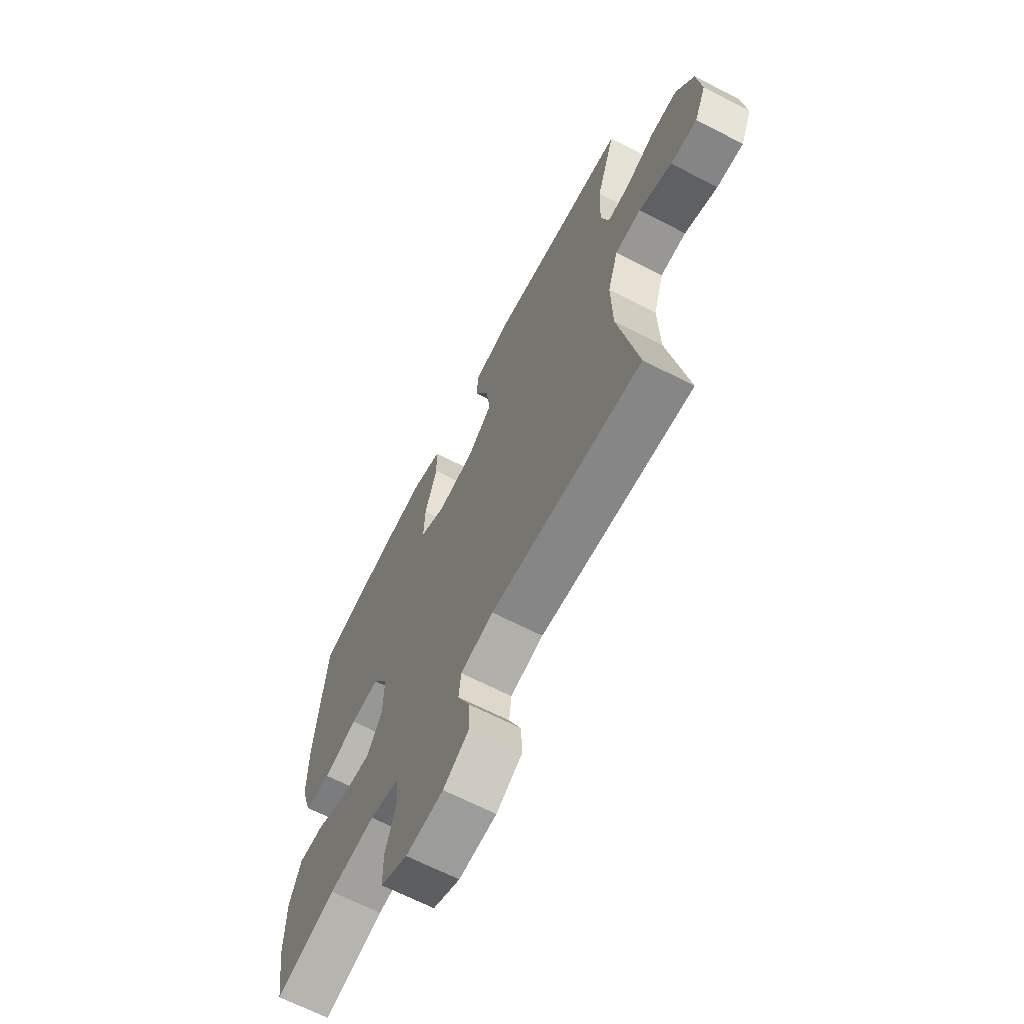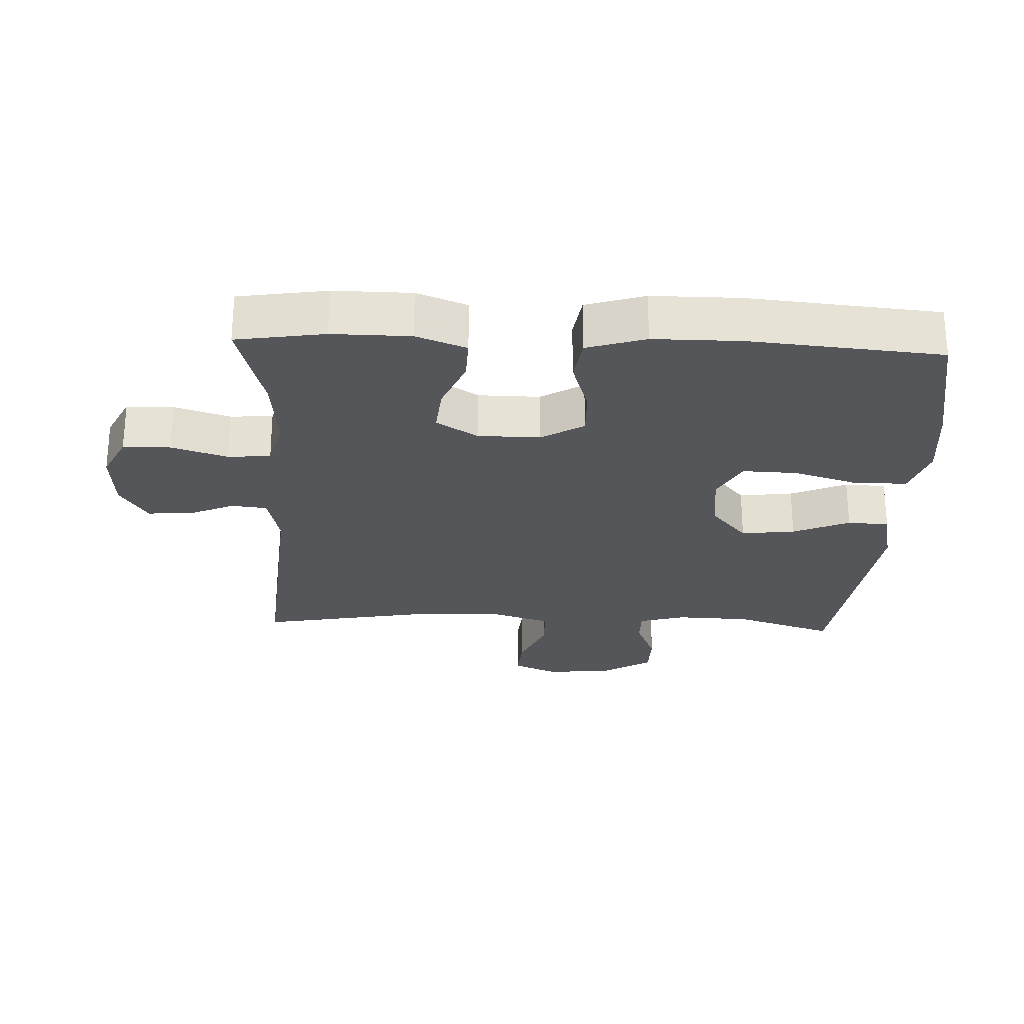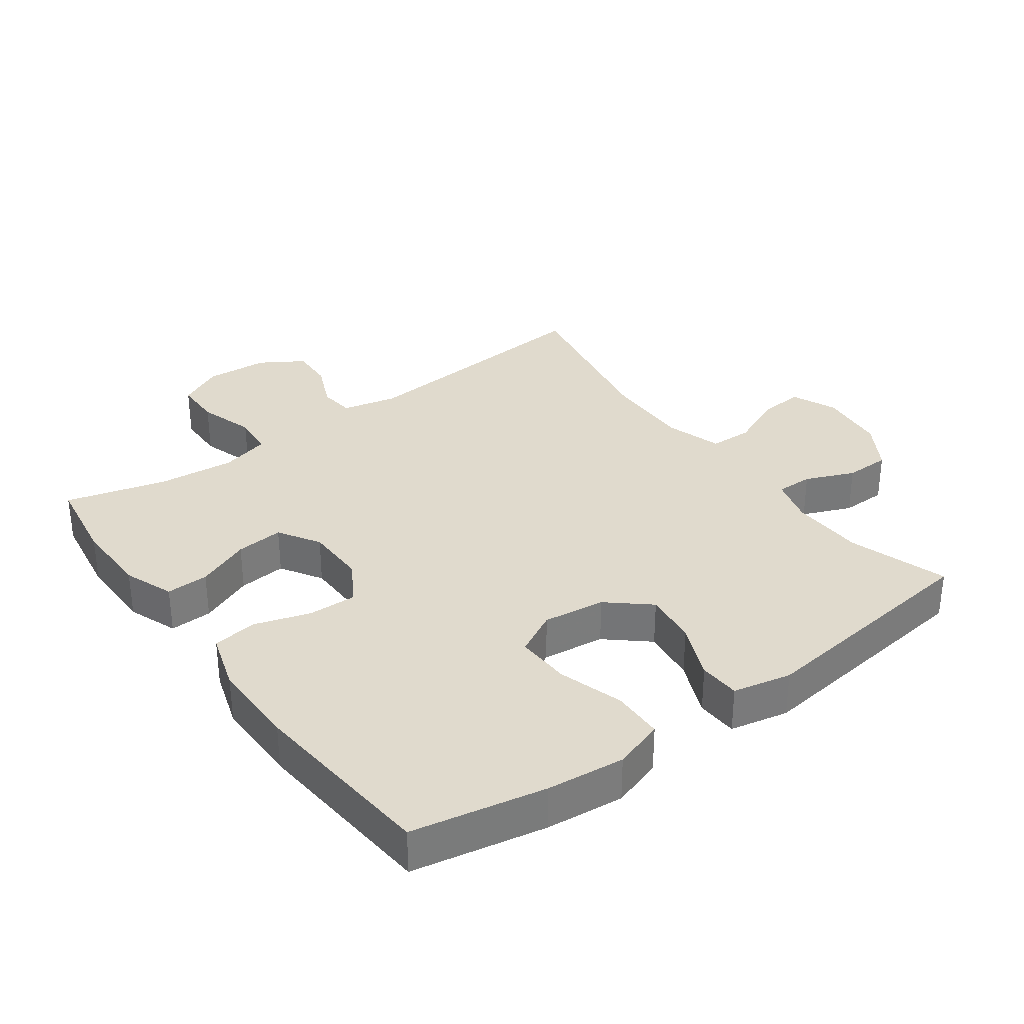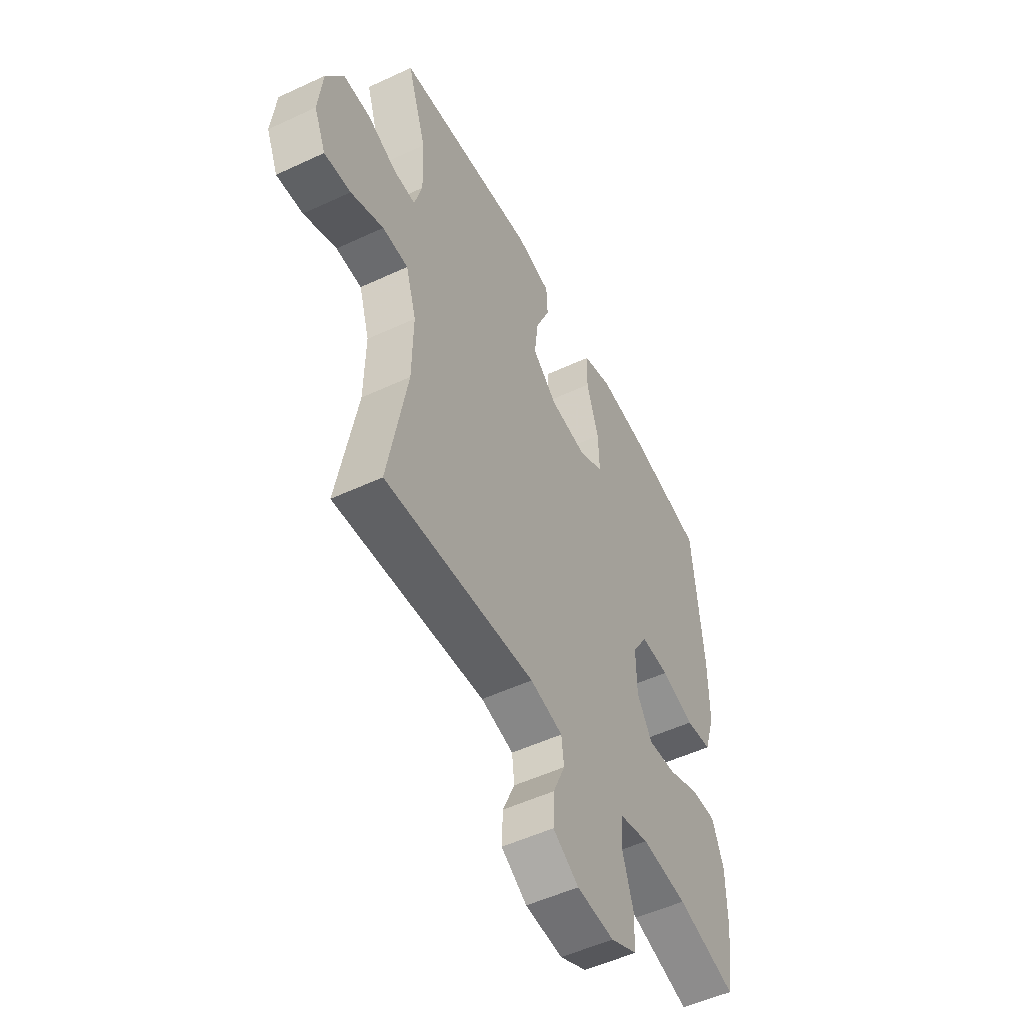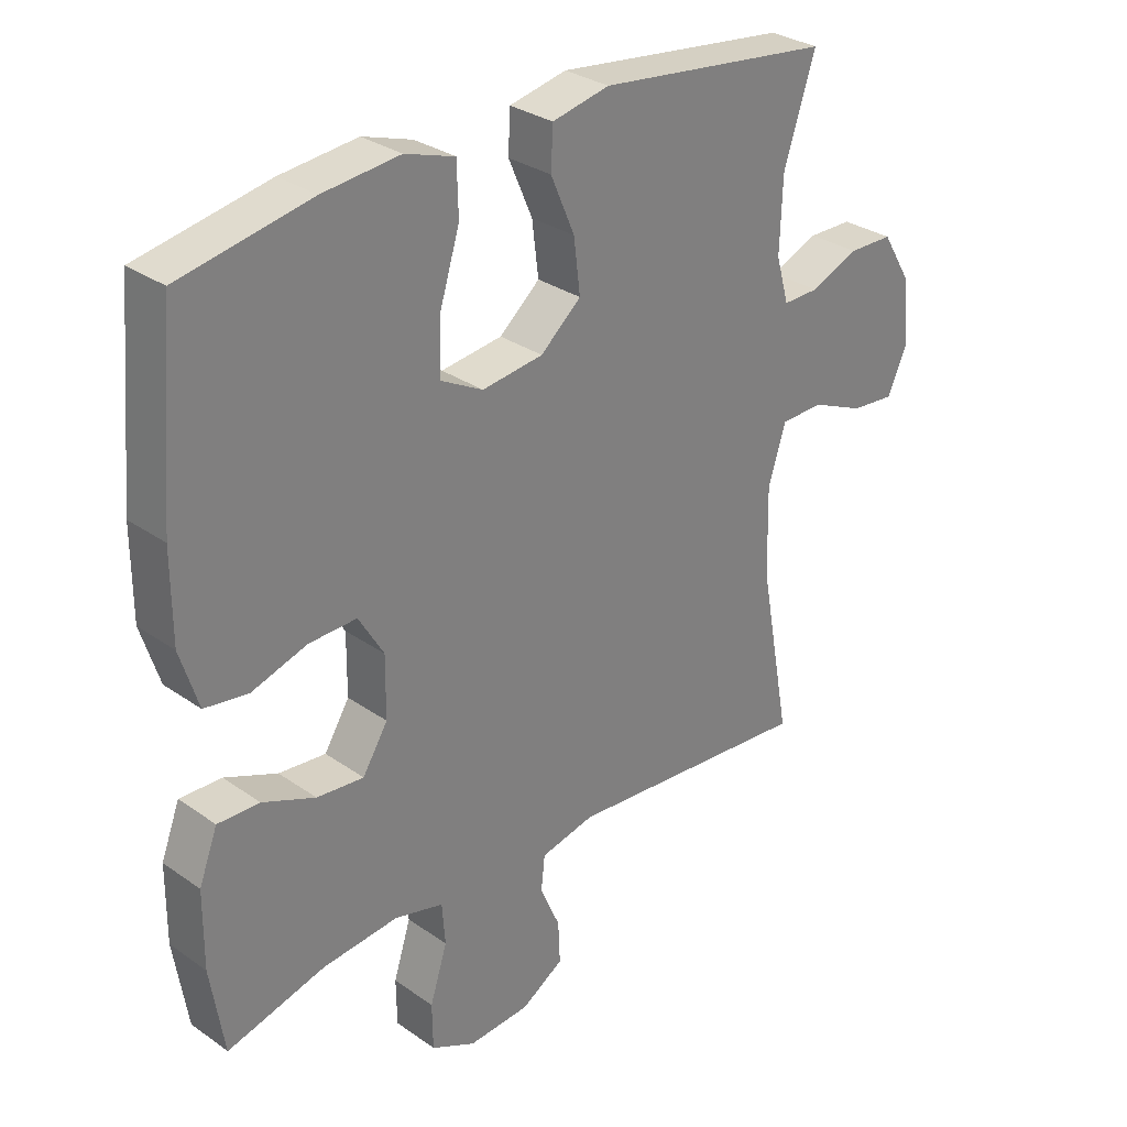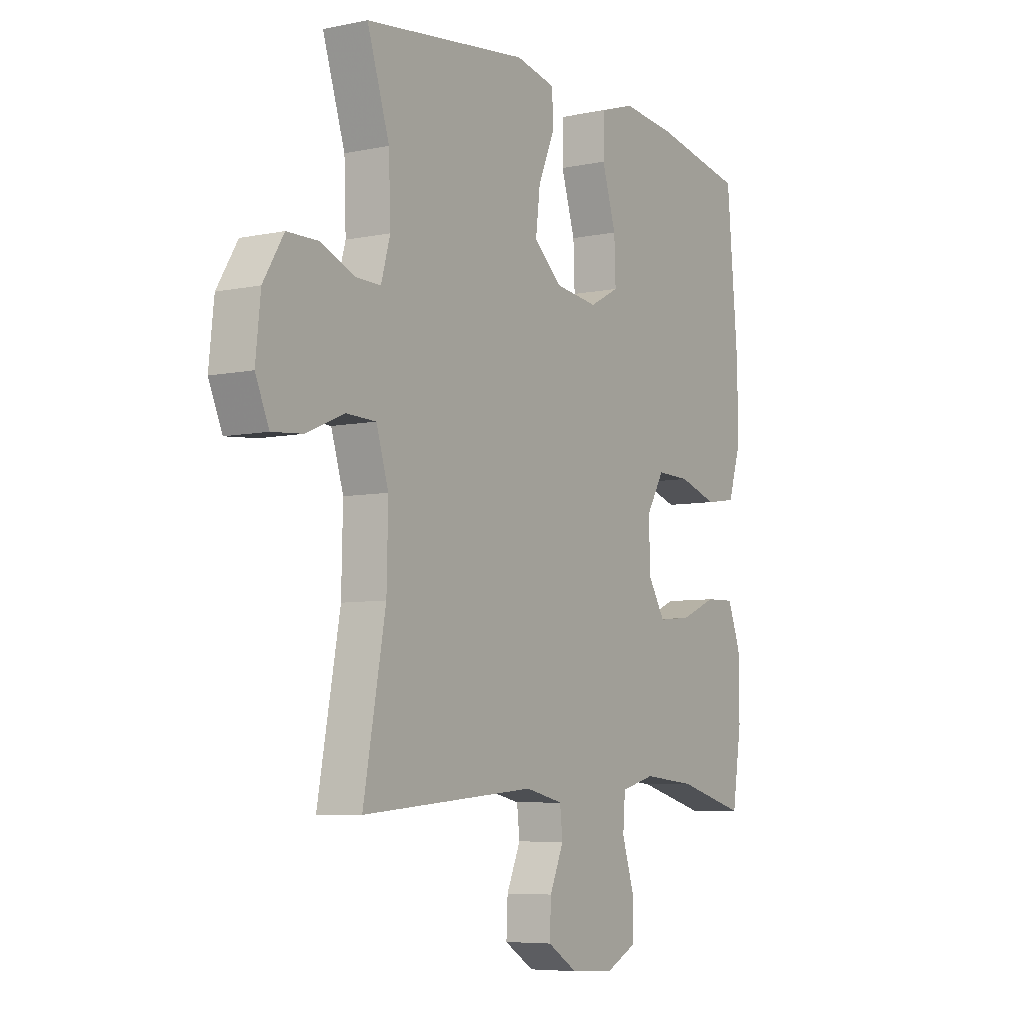
<metadata>
{"format":"obj","ext":"obj","renderer":"f3d","projection":"perspective","resolution":1024,"background":"white","views":[{"elev":-66.6,"azim":62.7,"up":"+Z"},{"elev":-26.0,"azim":-92.4,"up":"+Y"},{"elev":33.0,"azim":-36.1,"up":"+Y"},{"elev":-52.0,"azim":116.8,"up":"+Z"},{"elev":30.4,"azim":-44.7,"up":"+Z"},{"elev":-6.5,"azim":122.0,"up":"+Z"}]}
</metadata>
<code>
v 0.5 0.07 0.5
v 0.451 0.07 0.348
v 0.447 0.07 0.235
v 0.467 0.07 0.164
v 0.523 0.07 0.165
v 0.598 0.07 0.196
v 0.667 0.07 0.195
v 0.712 0.07 0.121
v 0.723 0.07 0.018
v 0.693 0.07 -0.051
v 0.625 0.07 -0.045
v 0.541 0.07 -0.009
v 0.475 0.07 -0.011
v 0.448 0.07 -0.098
v 0.451 0.07 -0.234
v 0.5 0.07 -0.5
v 0.113 0.07 -0.467
v 0.029 0.07 -0.486
v 0.023 0.07 -0.54
v 0.054 0.07 -0.611
v 0.057 0.07 -0.677
v -0.009 0.07 -0.718
v -0.105 0.07 -0.724
v -0.174 0.07 -0.69
v -0.175 0.07 -0.618
v -0.148 0.07 -0.533
v -0.153 0.07 -0.468
v -0.229 0.07 -0.448
v -0.347 0.07 -0.459
v -0.5 0.07 -0.5
v -0.521 0.07 -0.366
v -0.52 0.07 -0.248
v -0.491 0.07 -0.172
v -0.426 0.07 -0.174
v -0.344 0.07 -0.208
v -0.271 0.07 -0.215
v -0.232 0.07 -0.152
v -0.231 0.07 -0.058
v -0.27 0.07 0.007
v -0.344 0.07 0.005
v -0.43 0.07 -0.022
v -0.498 0.07 -0.012
v -0.526 0.07 0.077
v -0.526 0.07 0.211
v -0.5 0.07 0.5
v -0.297 0.07 0.539
v -0.178 0.07 0.551
v -0.101 0.07 0.526
v -0.099 0.07 0.448
v -0.13 0.07 0.348
v -0.133 0.07 0.264
v -0.067 0.07 0.229
v 0.028 0.07 0.241
v 0.091 0.07 0.295
v 0.081 0.07 0.377
v 0.044 0.07 0.463
v 0.047 0.07 0.526
v 0.136 0.07 0.545
v 0.5 0 0.5
v 0.451 0 0.348
v 0.447 0 0.235
v 0.467 0 0.164
v 0.523 0 0.165
v 0.598 0 0.196
v 0.667 0 0.195
v 0.712 0 0.121
v 0.723 0 0.018
v 0.693 0 -0.051
v 0.625 0 -0.045
v 0.541 0 -0.009
v 0.475 0 -0.011
v 0.448 0 -0.098
v 0.451 0 -0.234
v 0.5 0 -0.5
v 0.113 0 -0.467
v 0.029 0 -0.486
v 0.023 0 -0.54
v 0.054 0 -0.611
v 0.057 0 -0.677
v -0.009 0 -0.718
v -0.105 0 -0.724
v -0.174 0 -0.69
v -0.175 0 -0.618
v -0.148 0 -0.533
v -0.153 0 -0.468
v -0.229 0 -0.448
v -0.347 0 -0.459
v -0.5 0 -0.5
v -0.521 0 -0.366
v -0.52 0 -0.248
v -0.491 0 -0.172
v -0.426 0 -0.174
v -0.344 0 -0.208
v -0.271 0 -0.215
v -0.232 0 -0.152
v -0.231 0 -0.058
v -0.27 0 0.007
v -0.344 0 0.005
v -0.43 0 -0.022
v -0.498 0 -0.012
v -0.526 0 0.077
v -0.526 0 0.211
v -0.5 0 0.5
v -0.297 0 0.539
v -0.178 0 0.551
v -0.101 0 0.526
v -0.099 0 0.448
v -0.13 0 0.348
v -0.133 0 0.264
v -0.067 0 0.229
v 0.028 0 0.241
v 0.091 0 0.295
v 0.081 0 0.377
v 0.044 0 0.463
v 0.047 0 0.526
v 0.136 0 0.545
f 55 56 57 58
f 54 55 58 1
f 53 54 1 2
f 47 48 49 50
f 47 50 51
f 46 47 51
f 45 46 51
f 44 45 51
f 43 44 51 52
f 40 41 42 43
f 39 40 43 52
f 32 33 34 35
f 32 35 36
f 29 30 31 32
f 28 29 32 36
f 27 28 36 37
f 23 24 25 26
f 23 26 27
f 22 23 27
f 19 20 21 22
f 18 19 22 27
f 17 18 27 37
f 15 16 17 37
f 9 10 11 12
f 9 12 13
f 8 9 13
f 5 6 7 8
f 4 5 8 13
f 3 4 13 14
f 53 2 3
f 38 39 52 53
f 38 53 3 14
f 14 15 37 38
f 116 115 114 113
f 59 116 113 112
f 60 59 112 111
f 108 107 106 105
f 109 108 105
f 109 105 104
f 109 104 103
f 109 103 102
f 110 109 102 101
f 101 100 99 98
f 110 101 98 97
f 93 92 91 90
f 94 93 90
f 90 89 88 87
f 94 90 87 86
f 95 94 86 85
f 84 83 82 81
f 85 84 81
f 85 81 80
f 80 79 78 77
f 85 80 77 76
f 95 85 76 75
f 95 75 74 73
f 70 69 68 67
f 71 70 67
f 71 67 66
f 66 65 64 63
f 71 66 63 62
f 72 71 62 61
f 61 60 111
f 111 110 97 96
f 72 61 111 96
f 96 95 73 72
f 1 59 60 2
f 2 60 61 3
f 3 61 62 4
f 4 62 63 5
f 5 63 64 6
f 6 64 65 7
f 7 65 66 8
f 8 66 67 9
f 9 67 68 10
f 10 68 69 11
f 11 69 70 12
f 12 70 71 13
f 13 71 72 14
f 14 72 73 15
f 15 73 74 16
f 16 74 75 17
f 17 75 76 18
f 18 76 77 19
f 19 77 78 20
f 20 78 79 21
f 21 79 80 22
f 22 80 81 23
f 23 81 82 24
f 24 82 83 25
f 25 83 84 26
f 26 84 85 27
f 27 85 86 28
f 28 86 87 29
f 29 87 88 30
f 30 88 89 31
f 31 89 90 32
f 32 90 91 33
f 33 91 92 34
f 34 92 93 35
f 35 93 94 36
f 36 94 95 37
f 37 95 96 38
f 38 96 97 39
f 39 97 98 40
f 40 98 99 41
f 41 99 100 42
f 42 100 101 43
f 43 101 102 44
f 44 102 103 45
f 45 103 104 46
f 46 104 105 47
f 47 105 106 48
f 48 106 107 49
f 49 107 108 50
f 50 108 109 51
f 51 109 110 52
f 52 110 111 53
f 53 111 112 54
f 54 112 113 55
f 55 113 114 56
f 56 114 115 57
f 57 115 116 58
f 58 116 59 1

</code>
